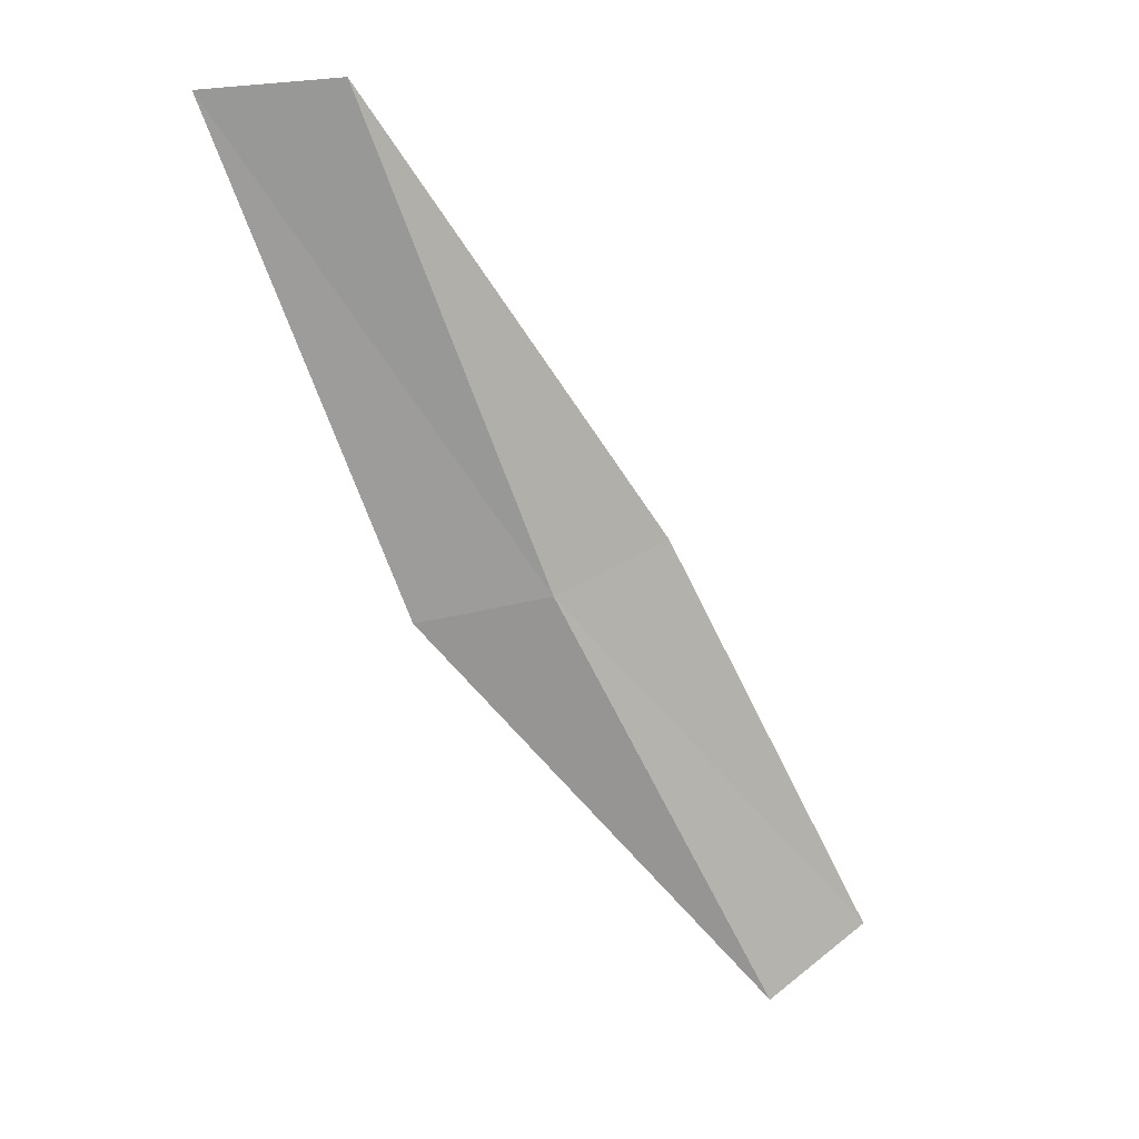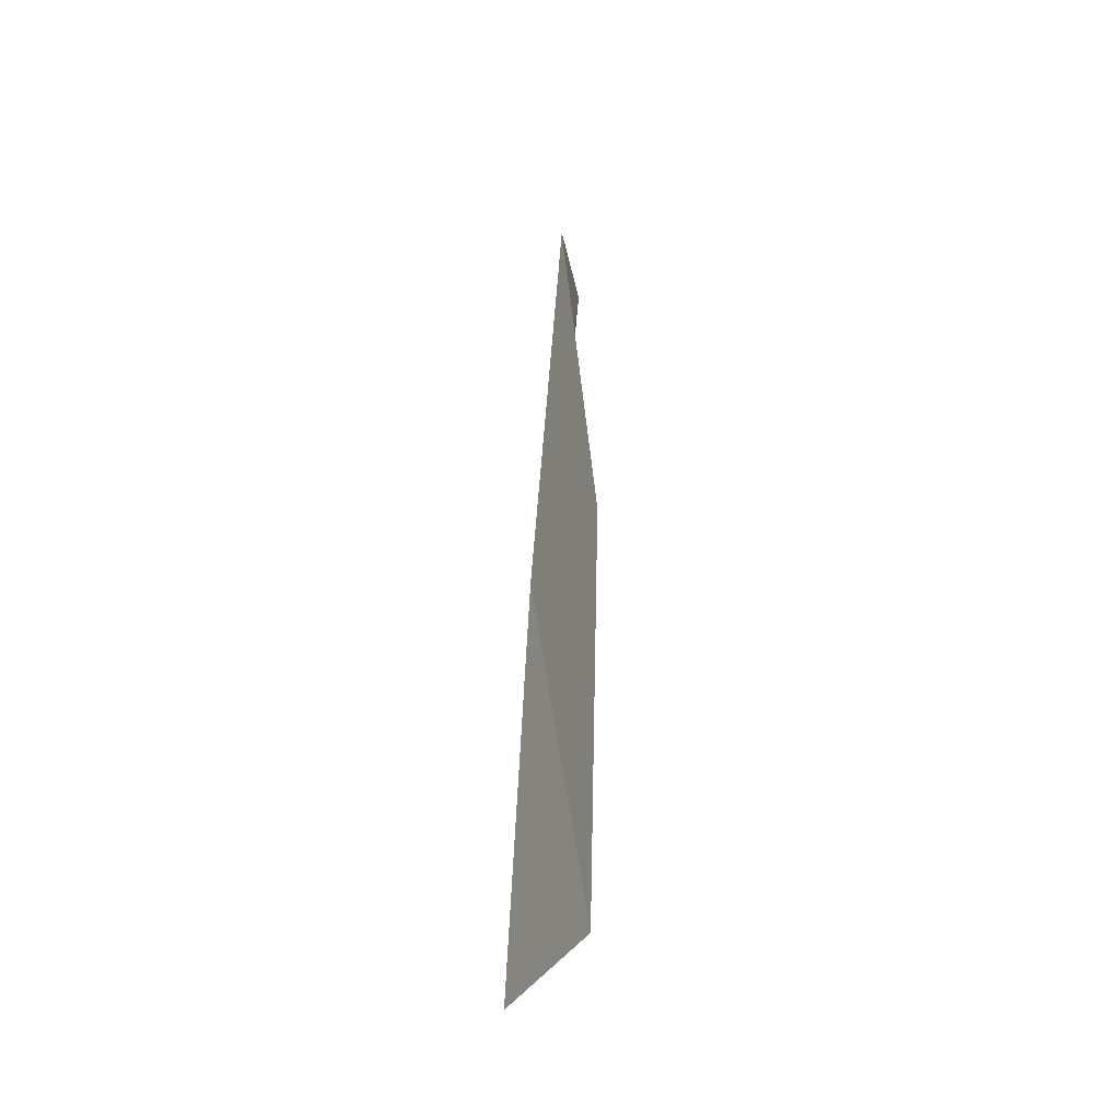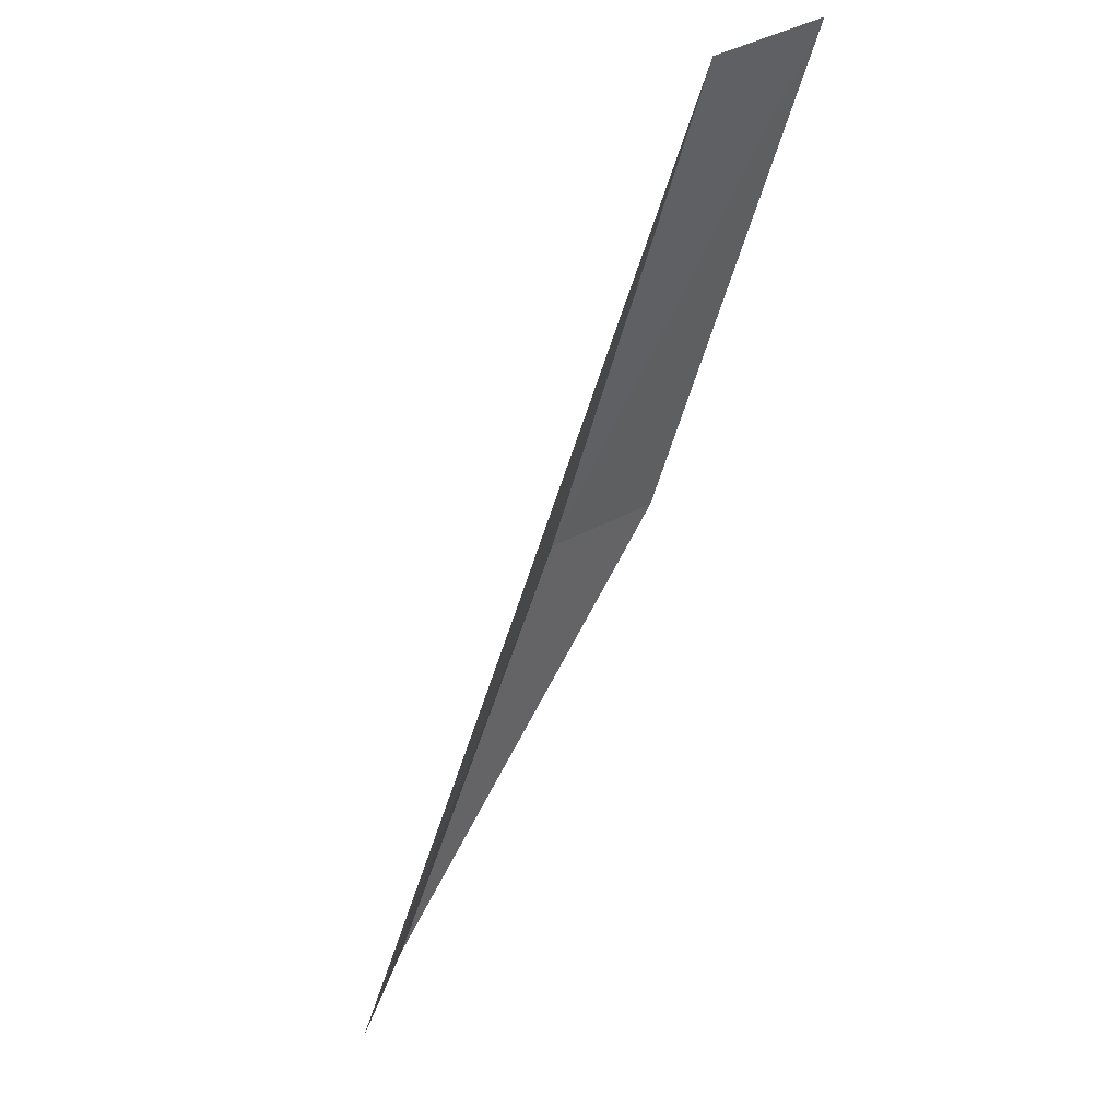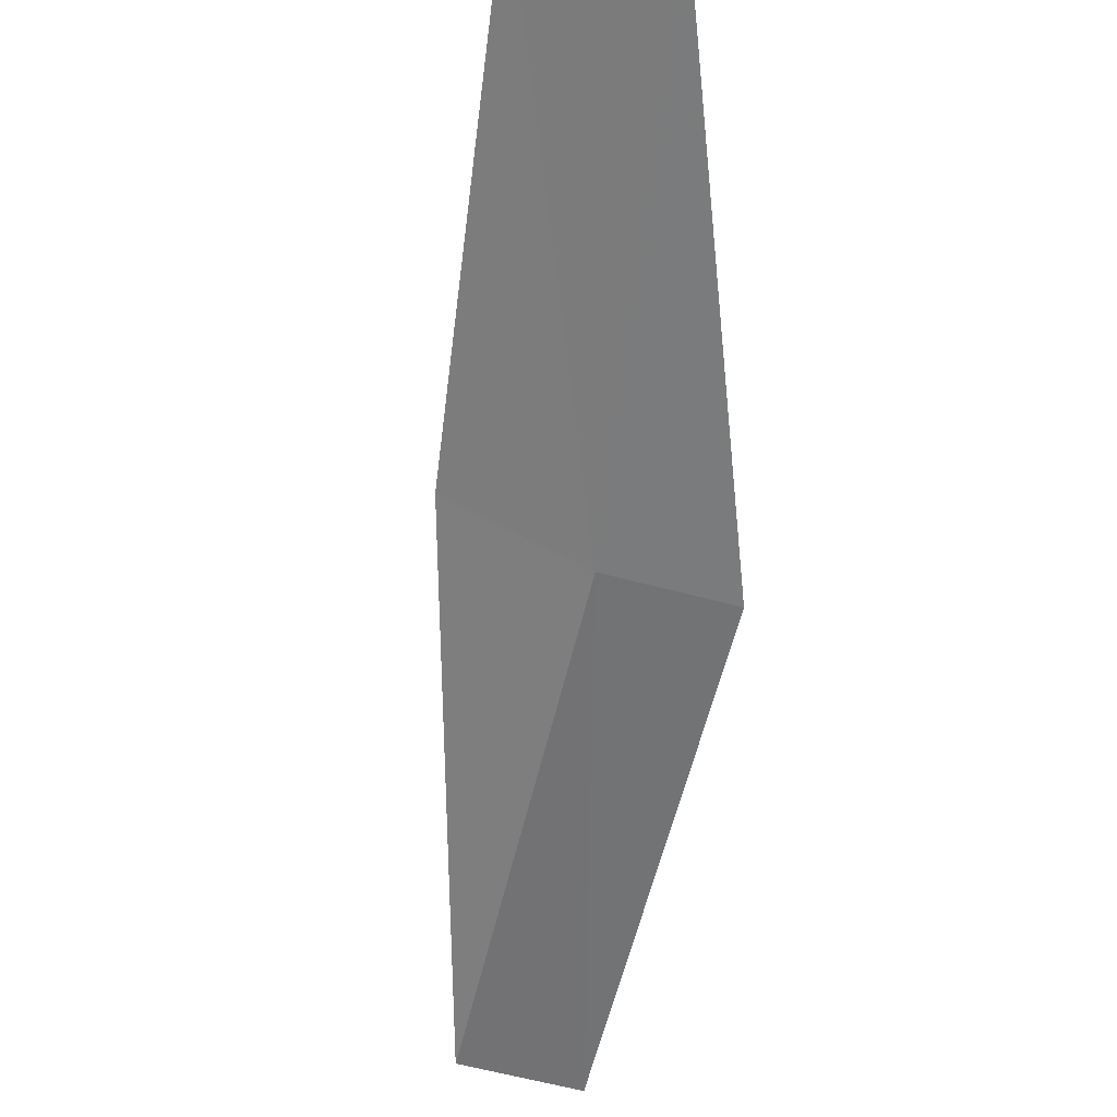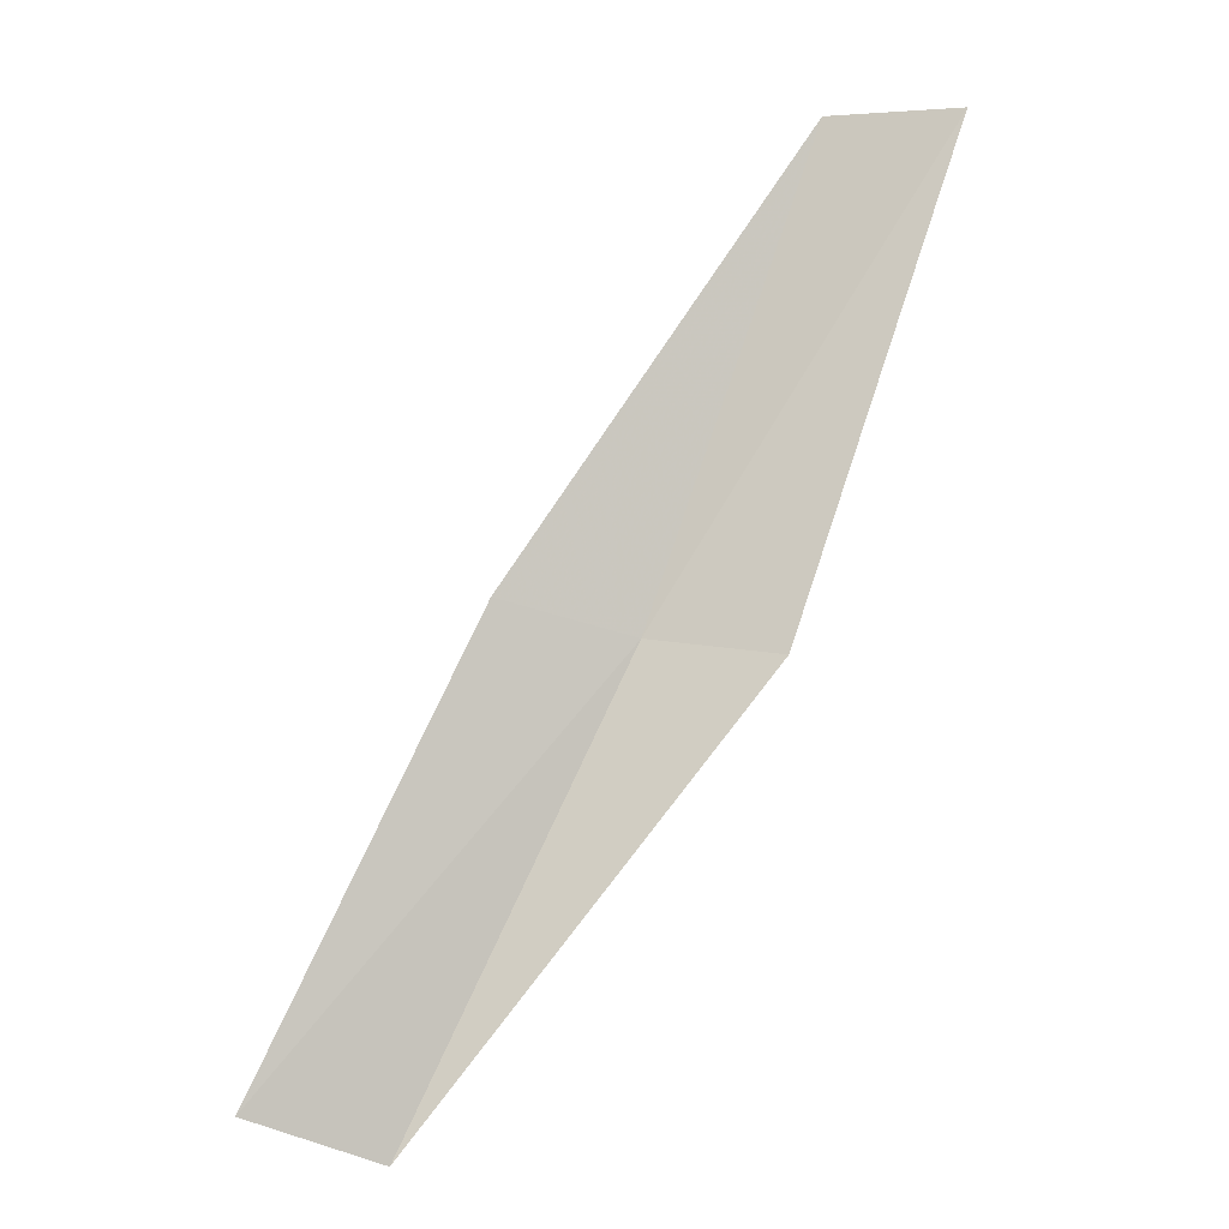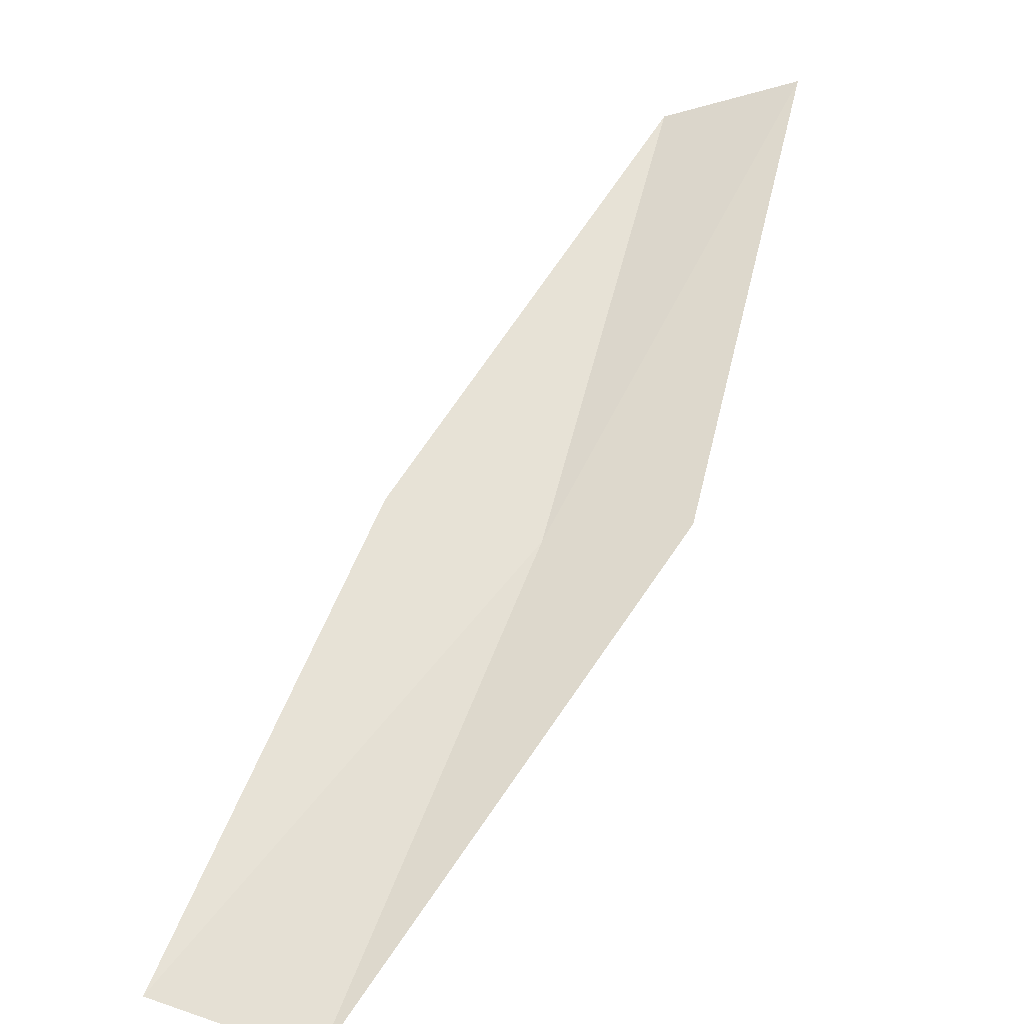
<metadata>
{"format":"obj","ext":"obj","renderer":"f3d","projection":"perspective","resolution":1024,"background":"white","views":[{"elev":22.2,"azim":159.5,"up":"+Y"},{"elev":-21.6,"azim":-100.5,"up":"+Y"},{"elev":43.7,"azim":-57.6,"up":"+Y"},{"elev":-66.3,"azim":-32.2,"up":"+Z"},{"elev":-16.5,"azim":-2.7,"up":"+Y"},{"elev":48.3,"azim":-4.9,"up":"+Z"}]}
</metadata>
<code>
v 20.71 -3.81 1.509
v 19.81 -5.73 1.271
v 19.27 -5.573 1.465
v 20.15 -3.706 1.675
v 21.25 -3.909 1.666
v 21.41 -1.766 1.769
v 21.94 -1.81 1.953
f 1 3 2
f 1 4 3
f 1 2 5
f 1 6 4
f 1 5 7
f 1 7 6

</code>
